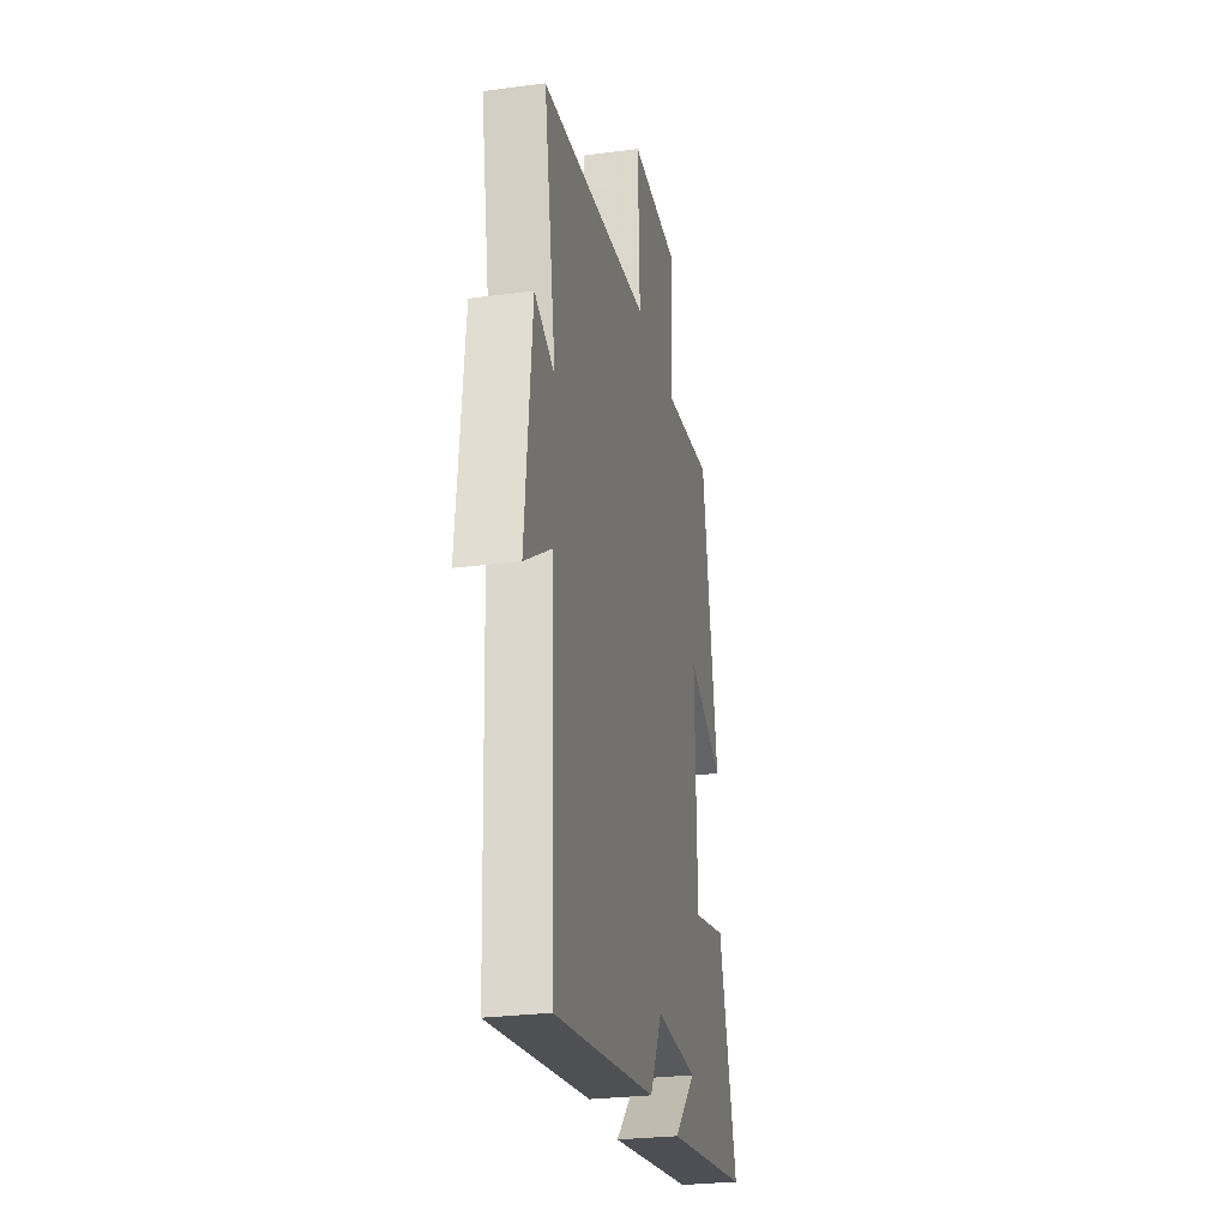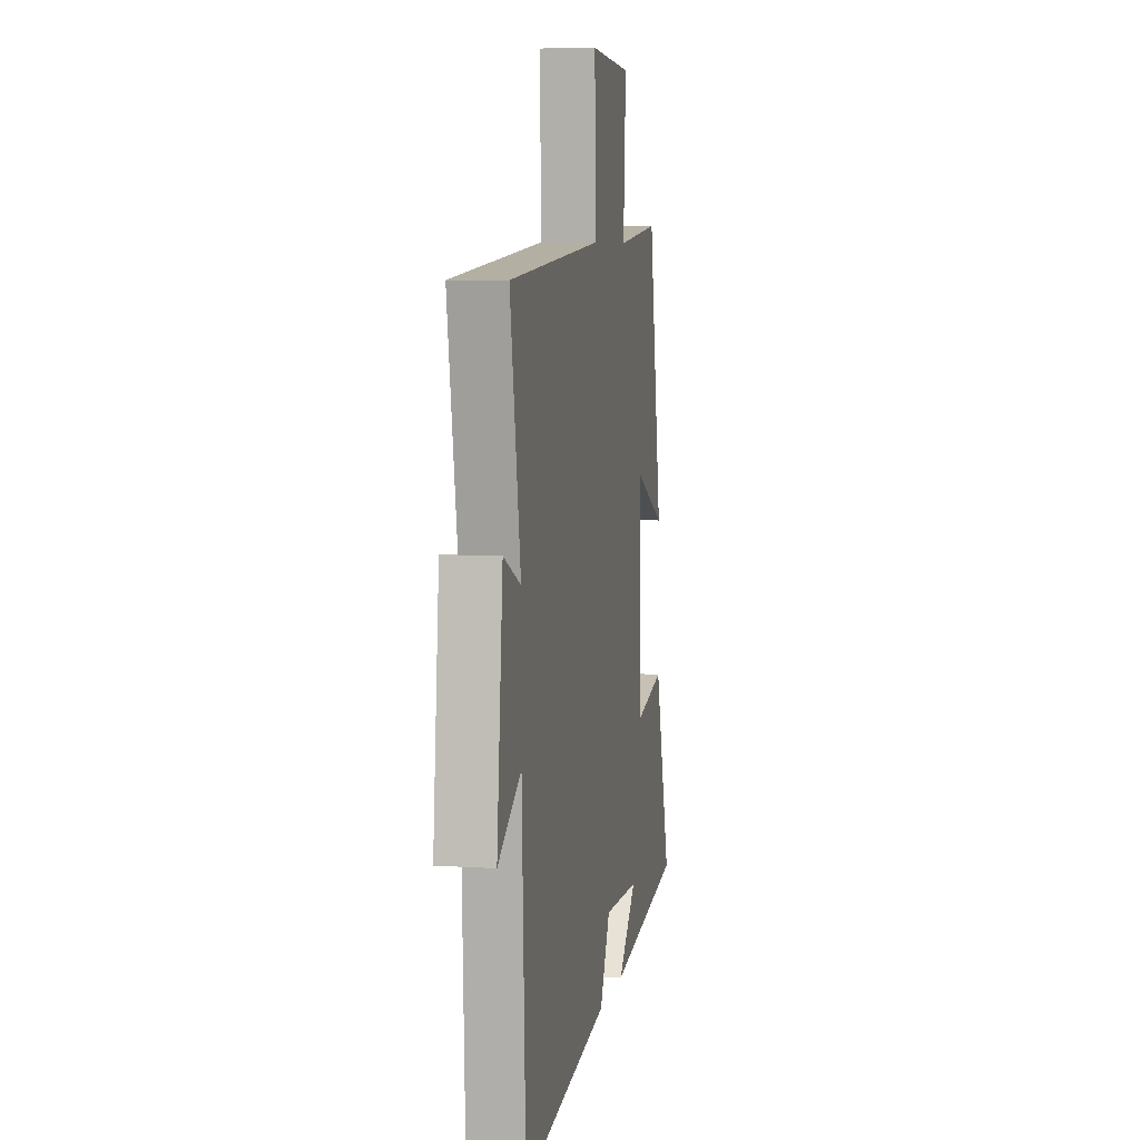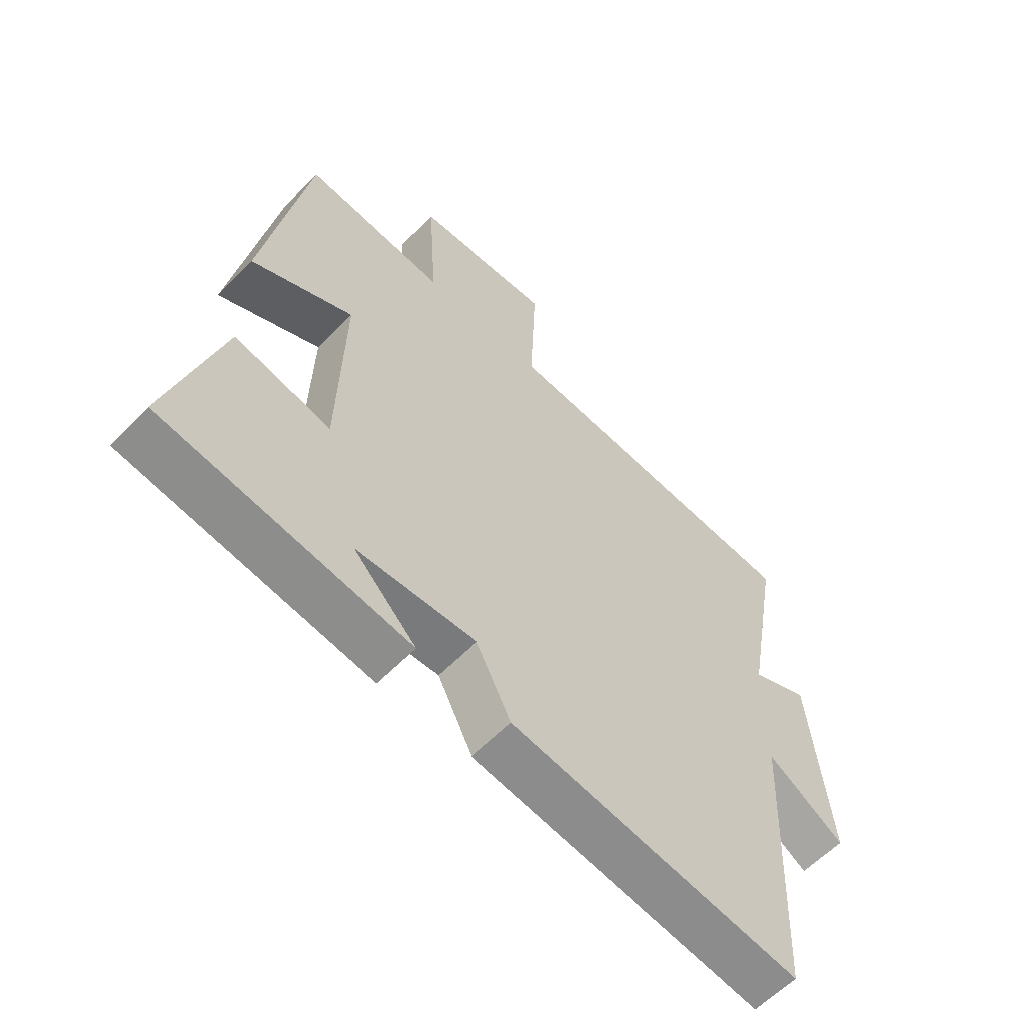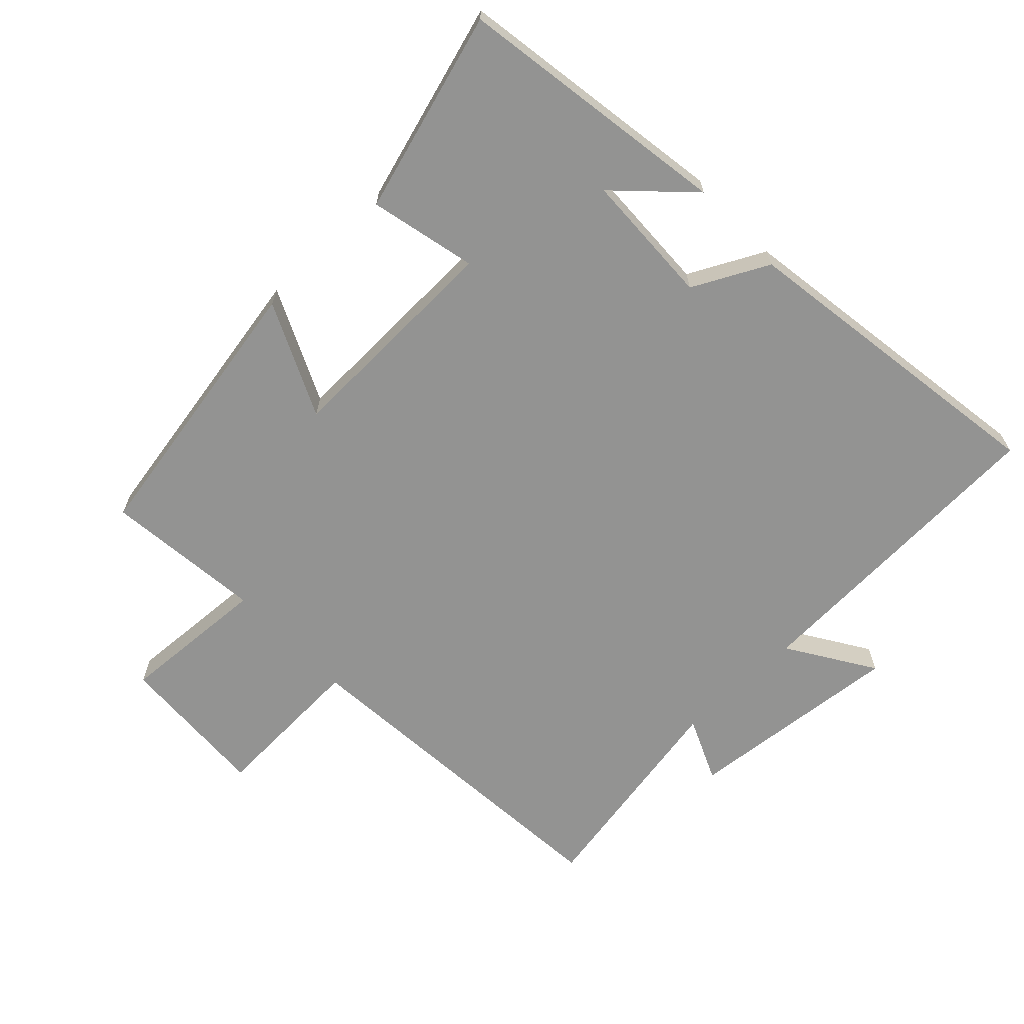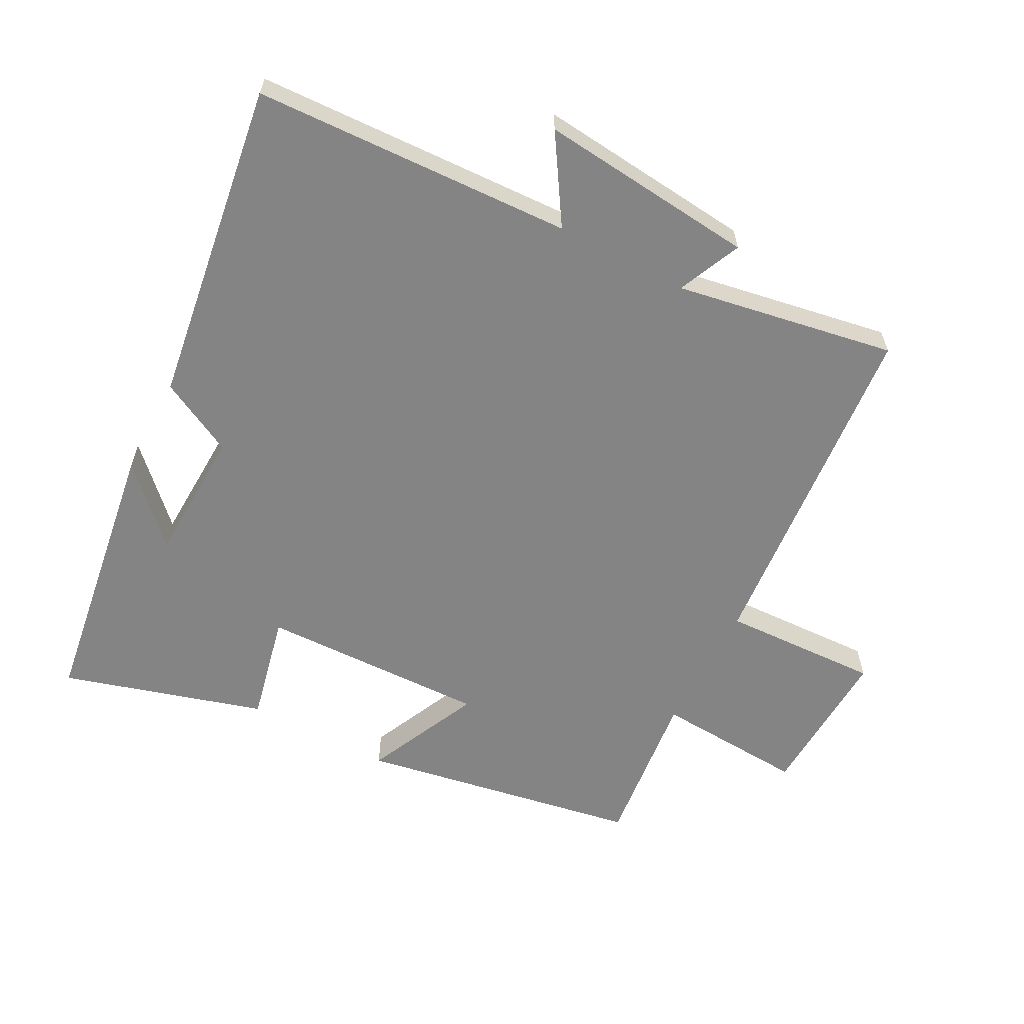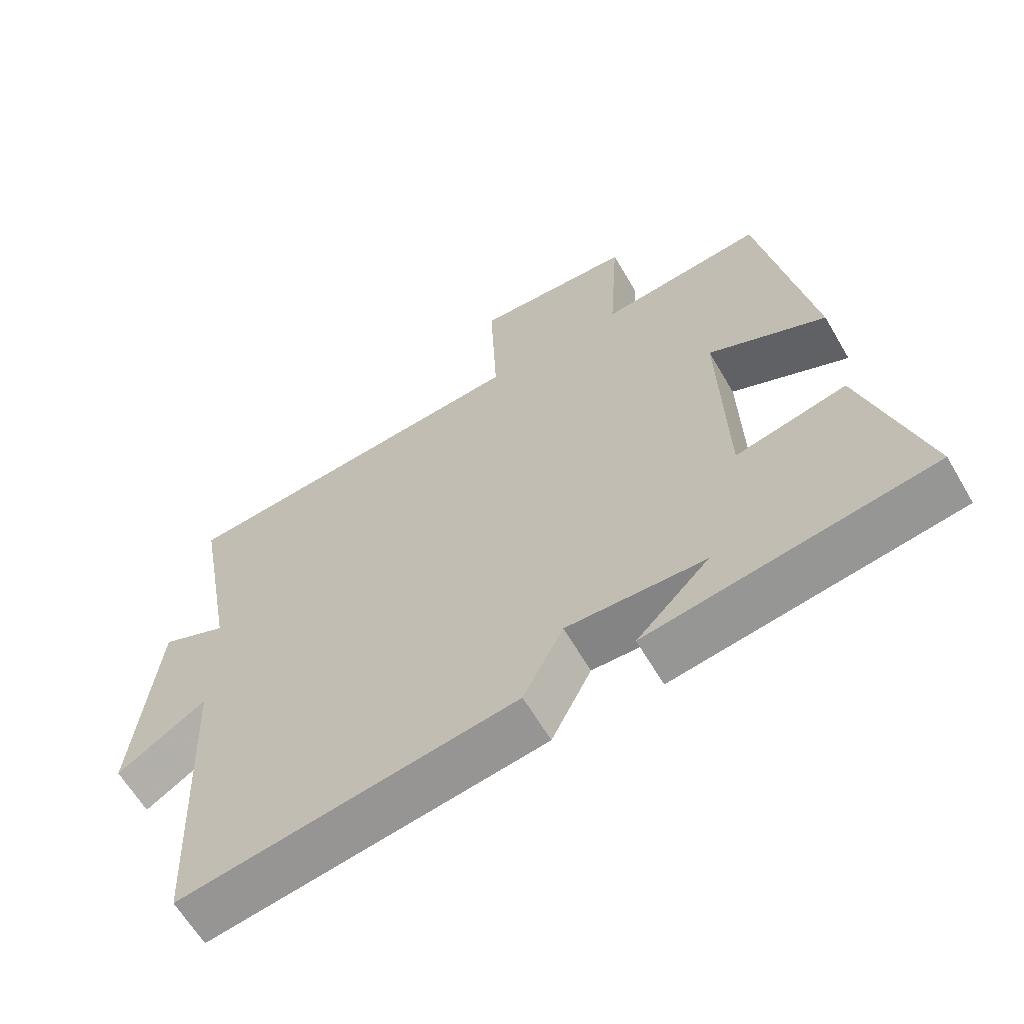
<metadata>
{"format":"obj","ext":"obj","renderer":"f3d","projection":"perspective","resolution":1024,"background":"white","views":[{"elev":-27.0,"azim":-78.4,"up":"+Z"},{"elev":6.5,"azim":-79.4,"up":"+Z"},{"elev":-59.4,"azim":136.3,"up":"+Z"},{"elev":-66.6,"azim":133.7,"up":"+Y"},{"elev":-61.4,"azim":-117.8,"up":"+Y"},{"elev":-62.9,"azim":30.3,"up":"+Z"}]}
</metadata>
<code>
v -0.559 0.07 0.456
v -0.029 0.07 0.5
v -0.039 0.07 0.74
v 0.195 0.07 0.728
v 0.181 0.07 0.5
v 0.423 0.07 0.526
v 0.5 0.07 0.099
v 0.326 0.07 0.18
v 0.336 0.07 -0.166
v 0.5 0.07 -0.129
v 0.591 0.07 -0.436
v 0.171 0.07 -0.5
v 0.278 0.07 -0.393
v 0.074 0.07 -0.385
v 0.015 0.07 -0.5
v -0.479 0.07 -0.573
v -0.5 0.07 -0.085
v -0.631 0.07 -0.168
v -0.597 0.07 0.164
v -0.5 0.07 0.121
v -0.559 0 0.456
v -0.029 0 0.5
v -0.039 0 0.74
v 0.195 0 0.728
v 0.181 0 0.5
v 0.423 0 0.526
v 0.5 0 0.099
v 0.326 0 0.18
v 0.336 0 -0.166
v 0.5 0 -0.129
v 0.591 0 -0.436
v 0.171 0 -0.5
v 0.278 0 -0.393
v 0.074 0 -0.385
v 0.015 0 -0.5
v -0.479 0 -0.573
v -0.5 0 -0.085
v -0.631 0 -0.168
v -0.597 0 0.164
v -0.5 0 0.121
f 17 18 19 20
f 16 17 20
f 15 16 20
f 14 15 20
f 20 1 2
f 14 20 2
f 13 14 2
f 11 12 13
f 9 10 11 13
f 13 2 3
f 9 13 3
f 8 9 3
f 5 6 7 8
f 5 8 3
f 3 4 5
f 40 39 38 37
f 40 37 36
f 40 36 35
f 40 35 34
f 22 21 40
f 22 40 34
f 22 34 33
f 33 32 31
f 33 31 30 29
f 23 22 33
f 23 33 29
f 23 29 28
f 28 27 26 25
f 23 28 25
f 25 24 23
f 1 21 22 2
f 2 22 23 3
f 3 23 24 4
f 4 24 25 5
f 5 25 26 6
f 6 26 27 7
f 7 27 28 8
f 8 28 29 9
f 9 29 30 10
f 10 30 31 11
f 11 31 32 12
f 12 32 33 13
f 13 33 34 14
f 14 34 35 15
f 15 35 36 16
f 16 36 37 17
f 17 37 38 18
f 18 38 39 19
f 19 39 40 20
f 20 40 21 1

</code>
